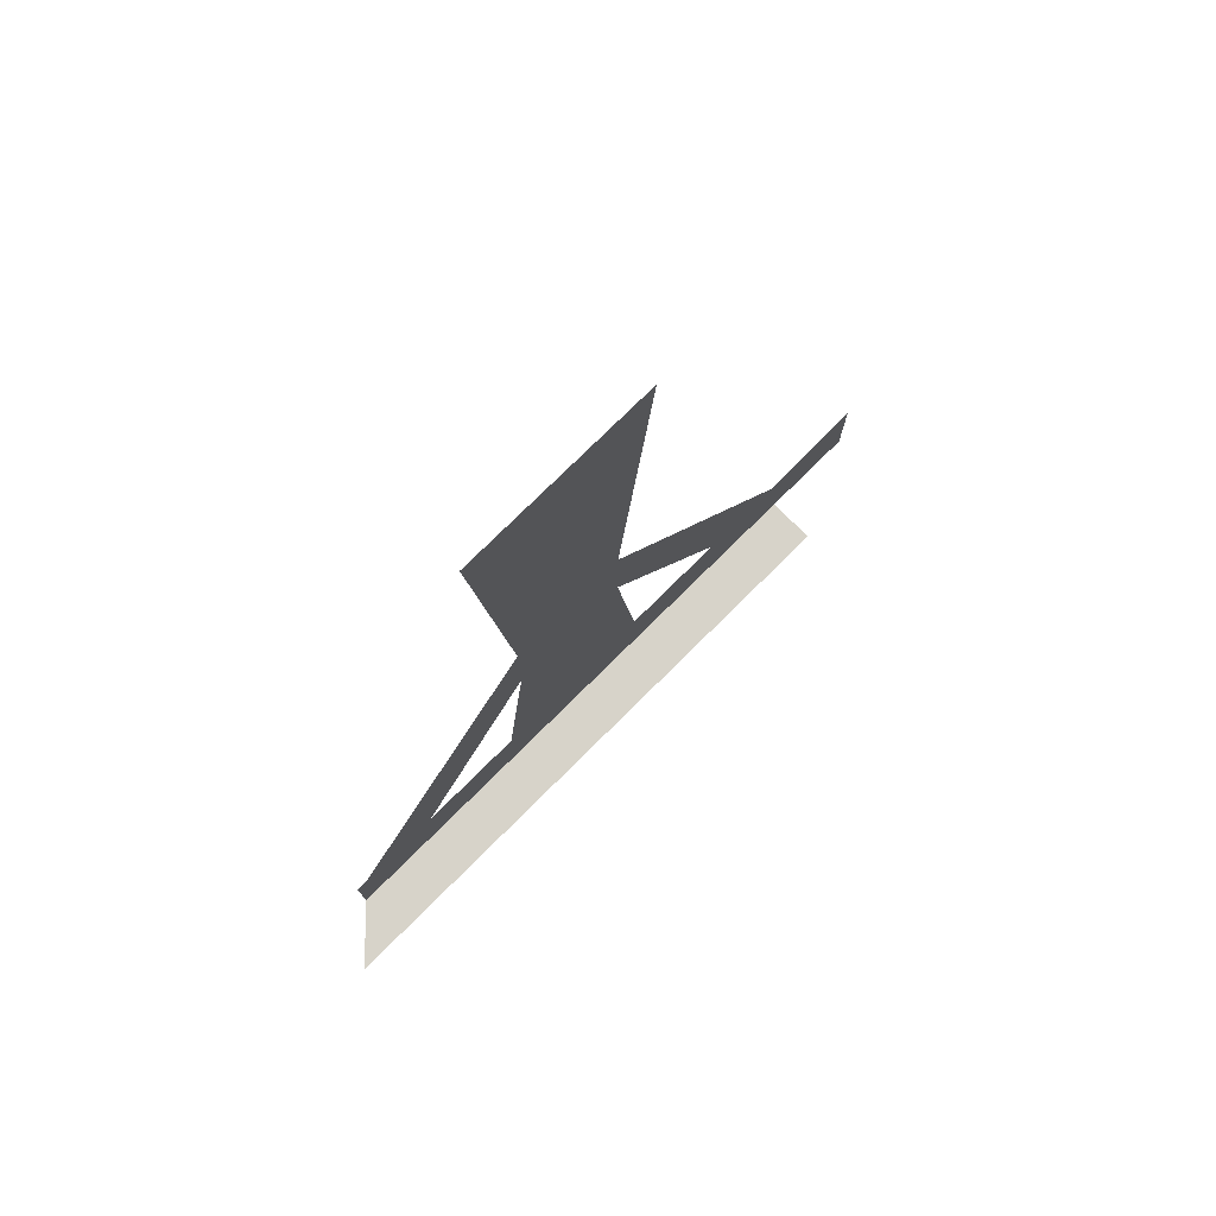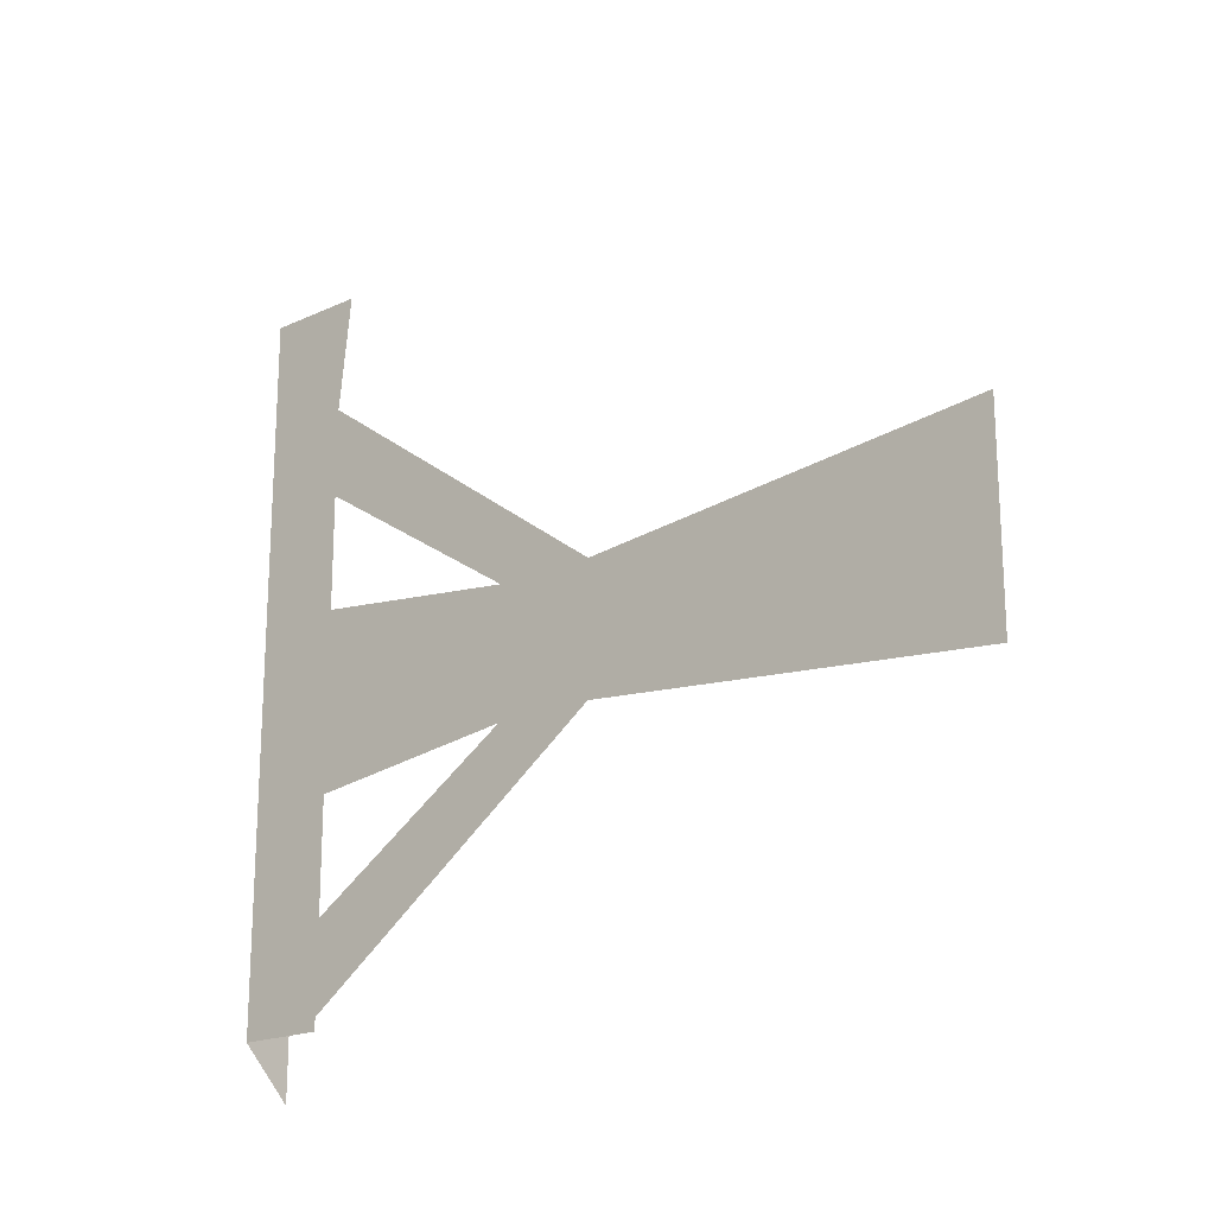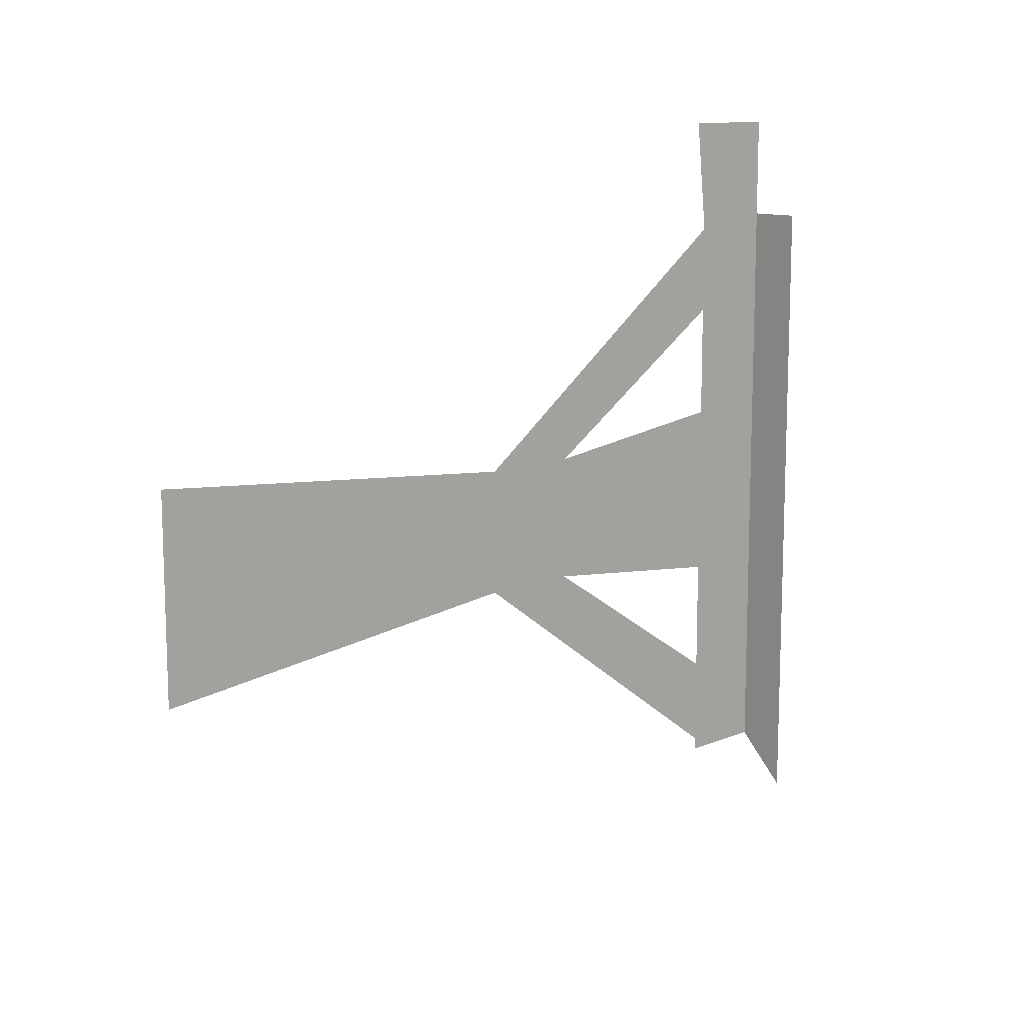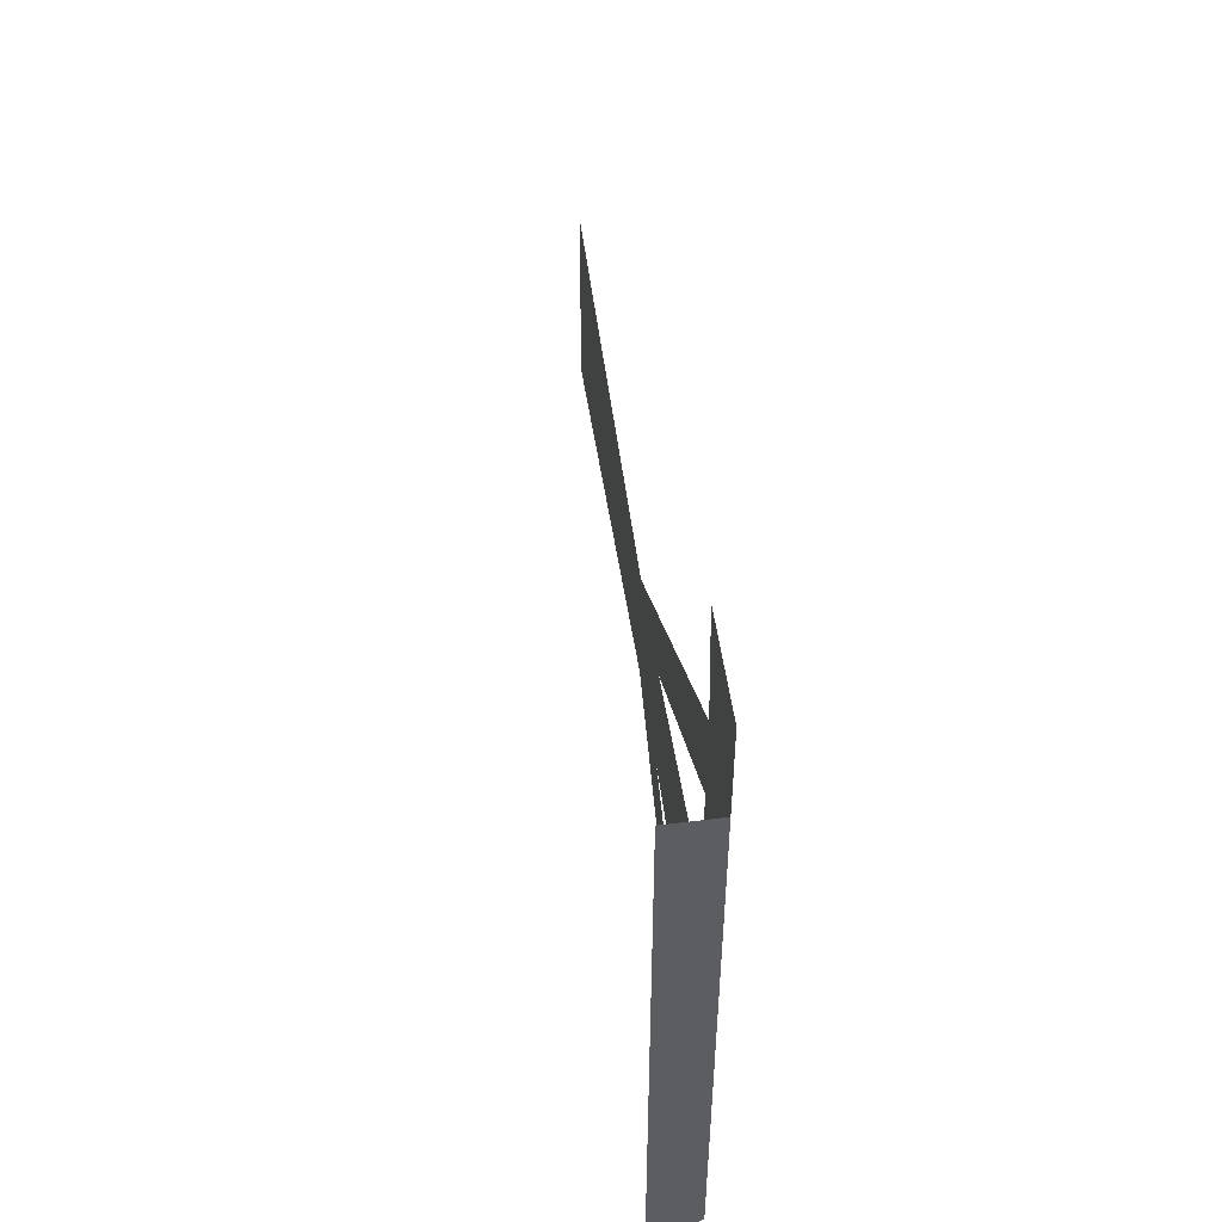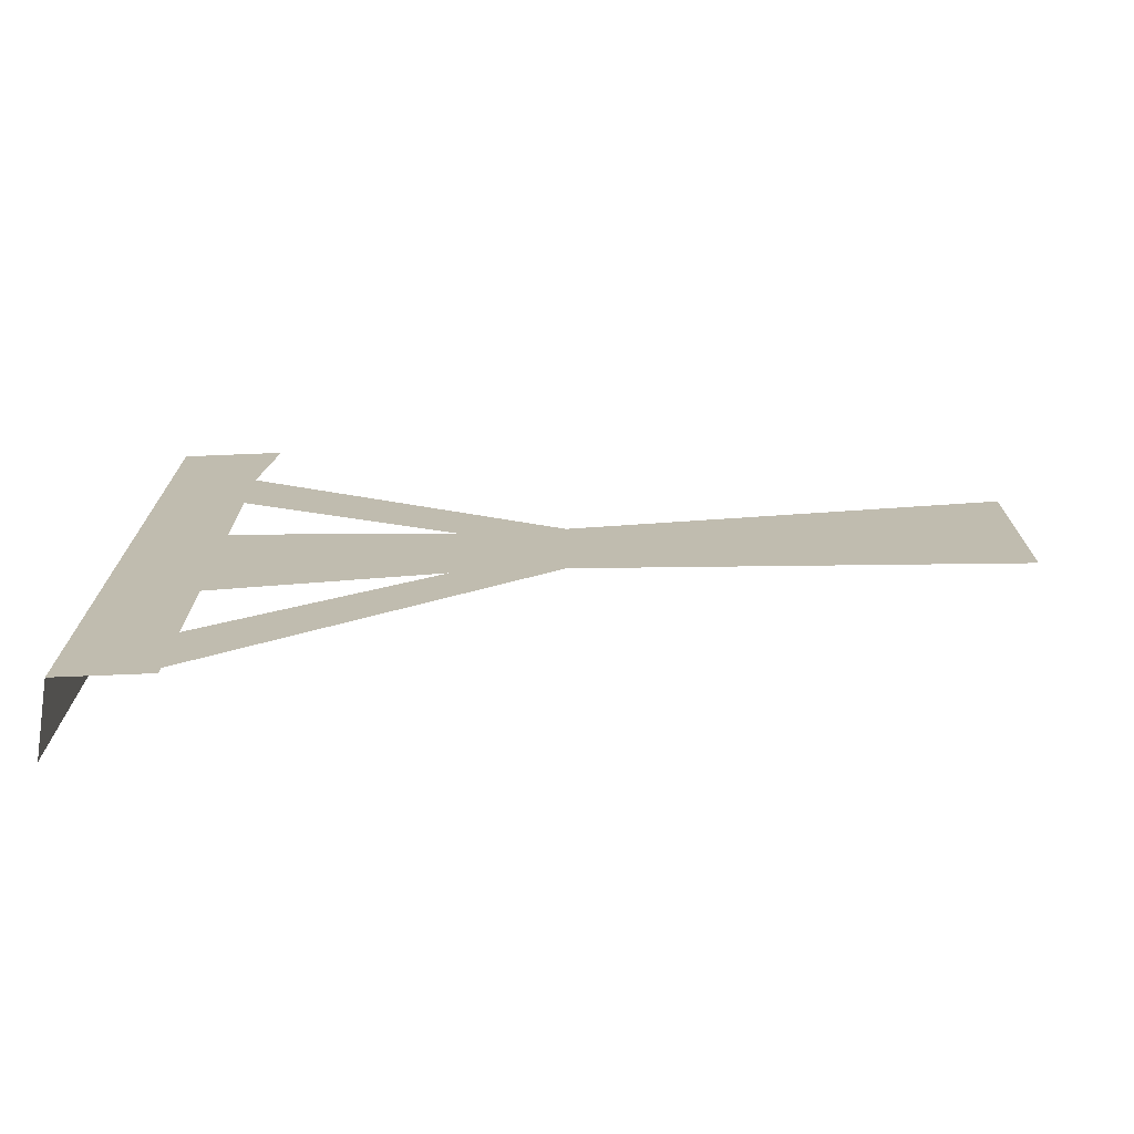
<metadata>
{"format":"obj","ext":"obj","renderer":"f3d","projection":"perspective","resolution":1024,"background":"white","views":[{"elev":76.3,"azim":-134.8,"up":"+Y"},{"elev":-19.4,"azim":130.5,"up":"+Z"},{"elev":12.0,"azim":-133.9,"up":"+Z"},{"elev":51.3,"azim":-7.7,"up":"+Z"},{"elev":-73.3,"azim":92.3,"up":"+Z"}]}
</metadata>
<code>
v -0.375 -0.5 0.07812
v -0.5 -0.5 0.07812
v -0.5 -0.8906 0.3594
v -0.375 -0.8906 0.3594
v -0.375 -0.8906 0.25
v -0.375 -0.625 0.07812
v -0.375 -0.8906 0
v -0.375 0 0.125
v -0.5 0 0.125
v -0.5 -0.625 0.07812
v -0.5 -0.8906 0.1094
v -0.375 -0.8906 0.1094
v -0.375 -1 0
v -0.375 -0.8906 -0.1094
v -0.375 -0.625 -0.07812
v -0.375 -0.5 -0.07812
v -0.375 0 -0.125
v -0.375 0 0
v -0.5 -0.8906 0.25
v -0.375 -0.8906 -0.3594
v -0.5 -0.8906 -0.3594
v -0.5 -0.5 -0.07812
v -0.375 -0.8906 -0.25
v -0.375 -1 -0.375
v -0.375 -0.8906 -0.375
v -0.5 0 -0.125
v -0.5 -0.8906 -0.1094
v -0.5 -0.625 -0.07812
v -0.5 -0.8906 -0.25
v -0.375 -0.875 0.5
v -0.375 -1 0.5
v -0.375 -1 0.375
v -0.4375 -1 0.375
v -0.4375 -1 -0.4375
v -0.375 0.875 0.5
v -0.375 0.875 -0.5
v -0.375 -0.5 0.07812
f 1 2 3
f 1 3 4
f 1 8 2
f 2 8 9
f 6 10 11
f 6 11 12
f 5 19 10
f 5 10 6
f 20 21 22
f 20 22 16
f 16 22 26
f 16 26 17
f 14 27 28
f 14 28 15
f 15 28 29
f 15 29 23
f 1 4 5
f 1 5 6
f 1 6 7
f 1 7 8
f 6 12 7
f 7 12 13
f 7 13 14
f 7 14 15
f 7 15 16
f 7 16 17
f 7 17 18
f 7 18 8
f 20 16 15
f 20 15 23
f 20 23 13
f 20 13 24
f 20 24 25
f 14 13 23
f 5 13 12
f 13 5 4
f 13 4 30
f 13 30 31
f 32 33 13
f 13 33 34
f 13 34 24

</code>
